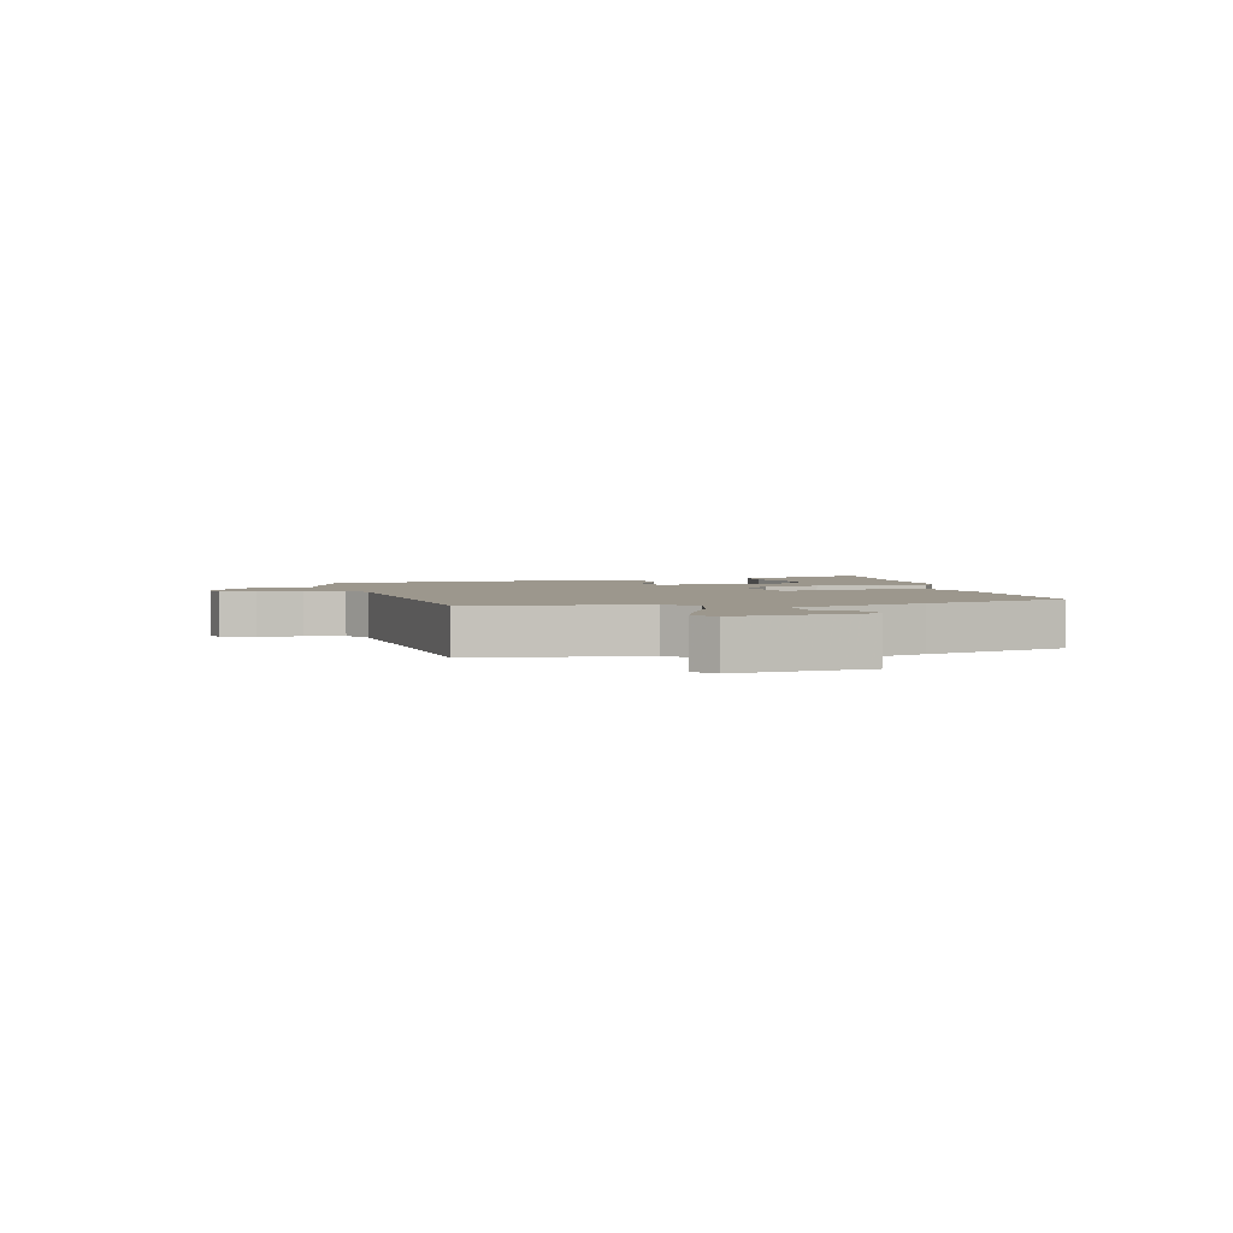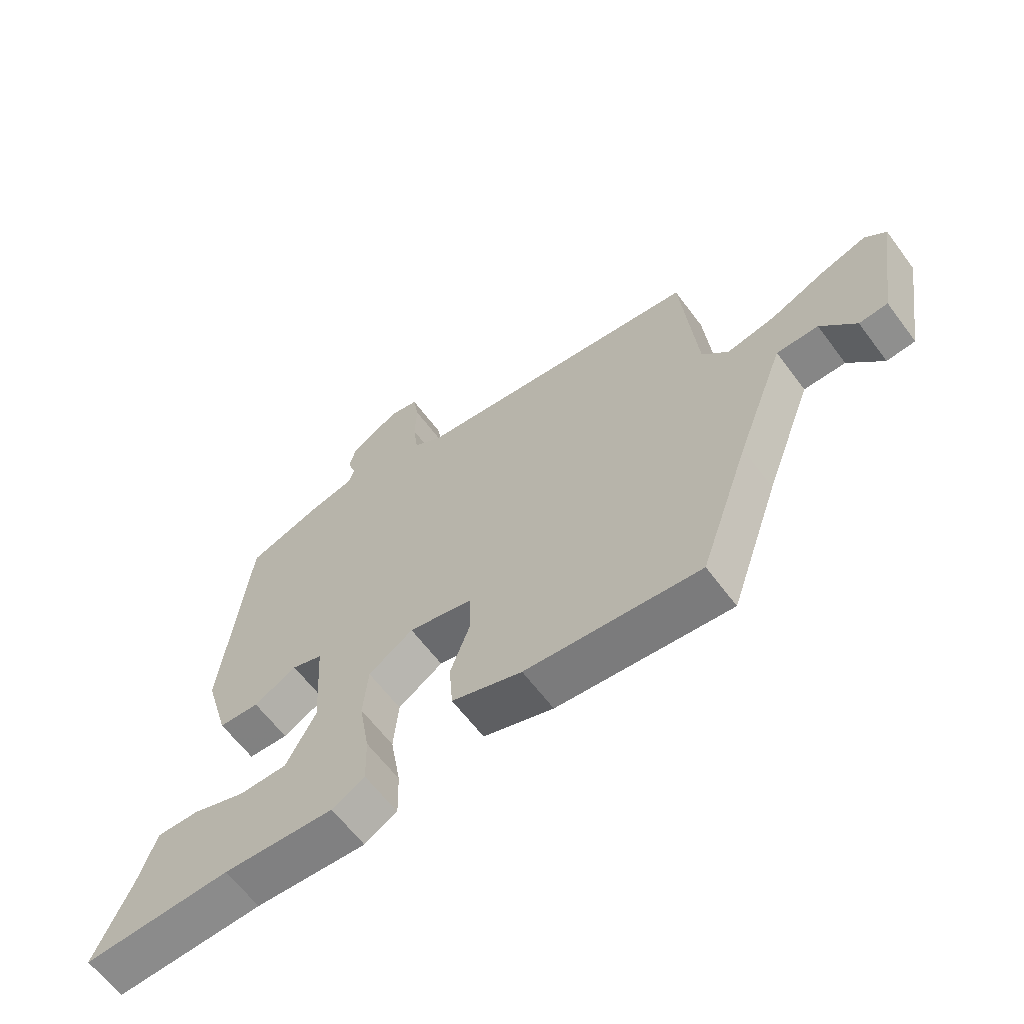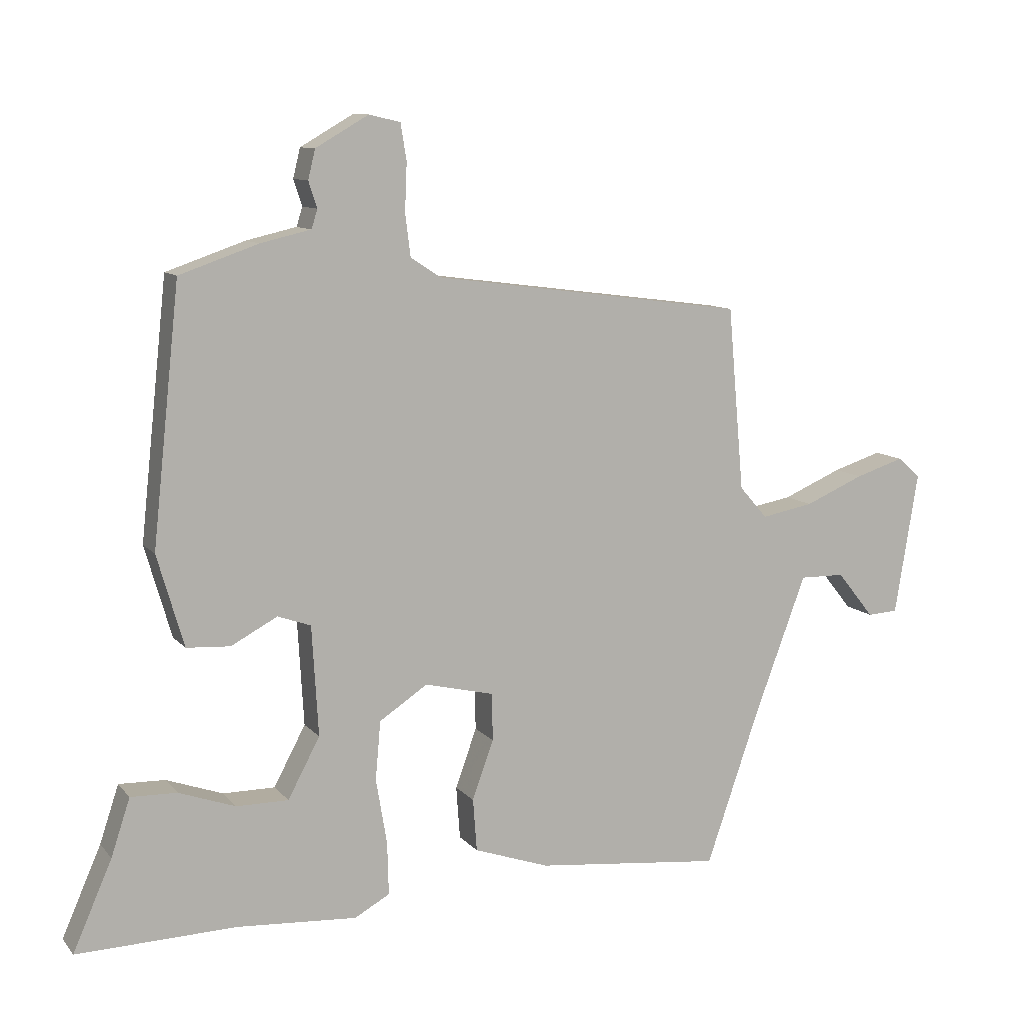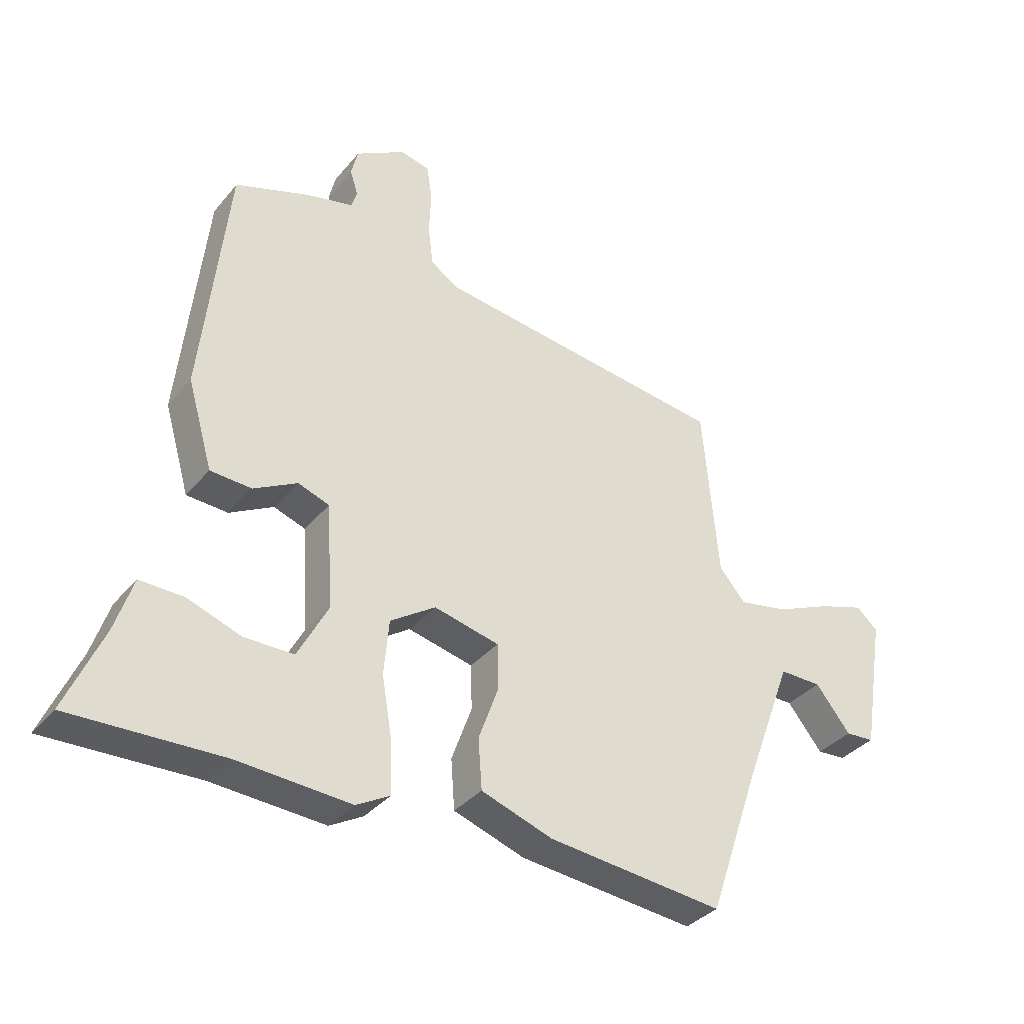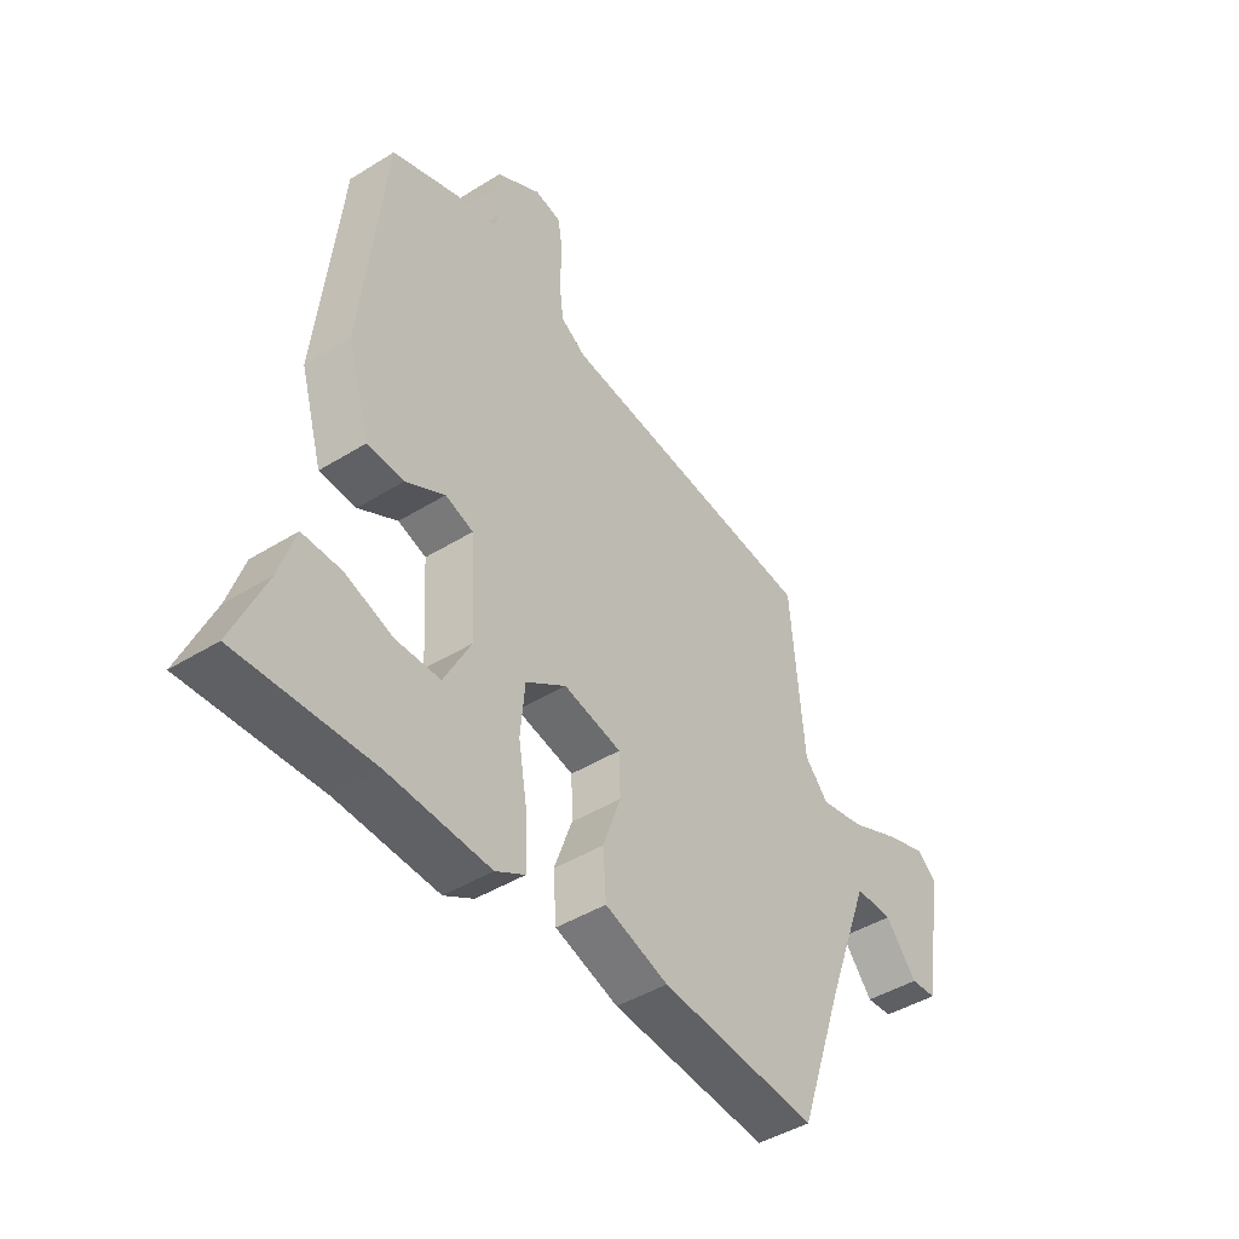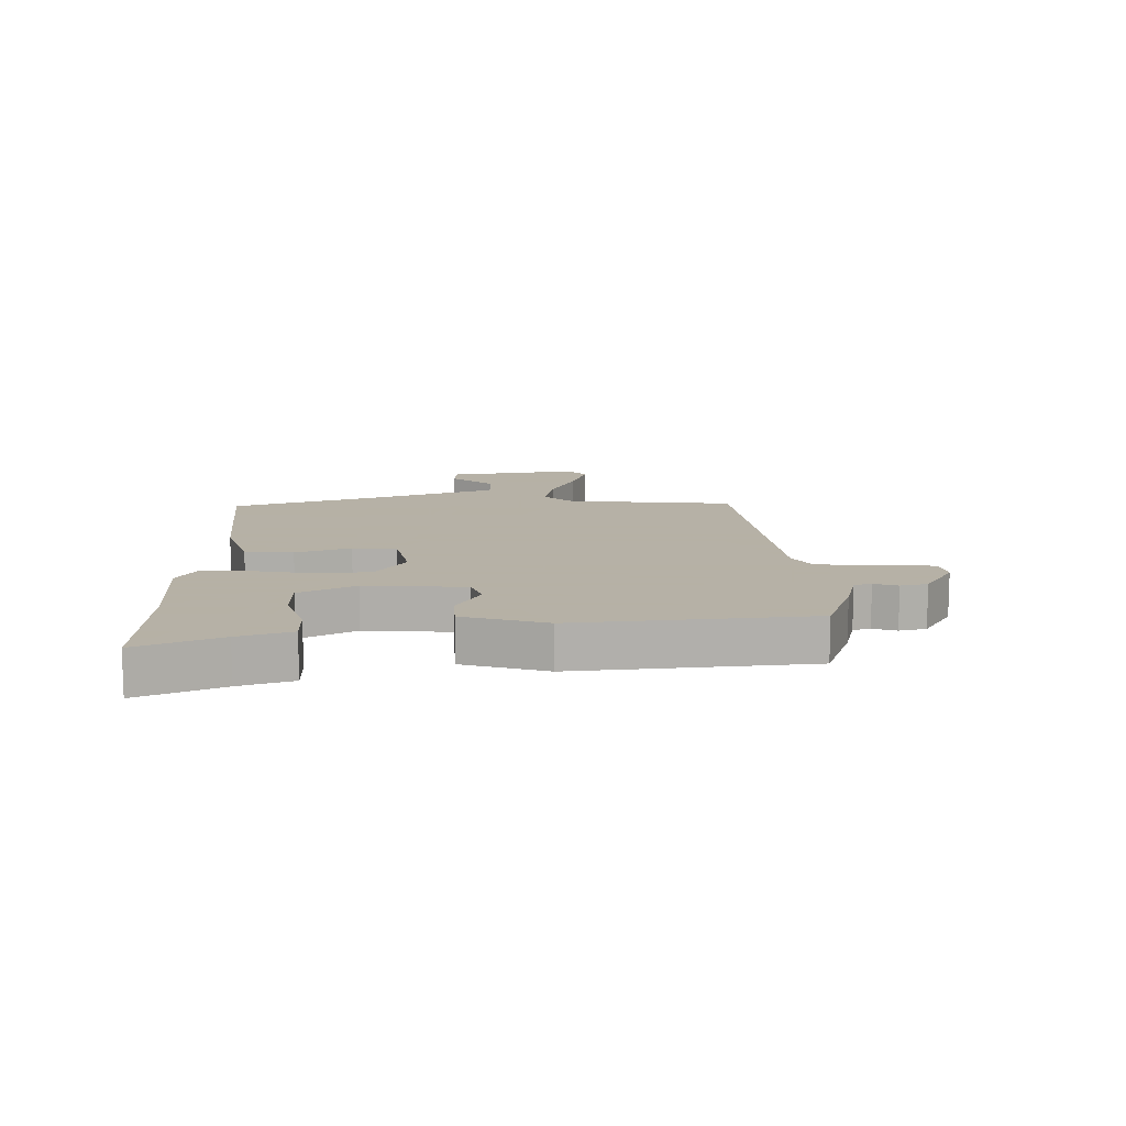
<metadata>
{"format":"obj","ext":"obj","renderer":"f3d","projection":"perspective","resolution":1024,"background":"white","views":[{"elev":2.9,"azim":78.3,"up":"+Y"},{"elev":-62.7,"azim":36.7,"up":"+Z"},{"elev":10.1,"azim":-22.9,"up":"+Z"},{"elev":-35.2,"azim":-33.8,"up":"+Z"},{"elev":-43.9,"azim":-53.9,"up":"+Z"},{"elev":12.1,"azim":-90.3,"up":"+Y"}]}
</metadata>
<code>
v -0.349 0.07 -0.496
v -0.594 0.07 -0.503
v -0.534 0.07 -0.366
v -0.505 0.07 -0.278
v -0.434 0.07 -0.28
v -0.347 0.07 -0.311
v -0.267 0.07 -0.311
v -0.218 0.07 -0.219
v -0.228 0.07 -0.05
v -0.279 0.07 -0.032
v -0.35 0.07 -0.07
v -0.417 0.07 -0.066
v -0.458 0.07 0.075
v -0.416 0.07 0.467
v -0.295 0.07 0.509
v -0.218 0.07 0.527
v -0.209 0.07 0.556
v -0.222 0.07 0.596
v -0.211 0.07 0.641
v -0.13 0.07 0.688
v -0.082 0.07 0.677
v -0.073 0.07 0.621
v -0.076 0.07 0.548
v -0.068 0.07 0.483
v -0.022 0.07 0.453
v 0.458 0.07 0.39
v 0.483 0.07 0.108
v 0.526 0.07 0.059
v 0.606 0.07 0.074
v 0.697 0.07 0.113
v 0.772 0.07 0.137
v 0.807 0.07 0.106
v 0.771 0.07 -0.114
v 0.724 0.07 -0.117
v 0.667 0.07 -0.046
v 0.598 0.07 -0.045
v 0.518 0.07 -0.259
v 0.436 0.07 -0.497
v 0.149 0.07 -0.467
v 0.033 0.07 -0.427
v 0.027 0.07 -0.346
v 0.06 0.07 -0.255
v 0.058 0.07 -0.182
v -0.048 0.07 -0.157
v -0.122 0.07 -0.206
v -0.13 0.07 -0.296
v -0.113 0.07 -0.397
v -0.111 0.07 -0.478
v -0.165 0.07 -0.508
v -0.349 0 -0.496
v -0.594 0 -0.503
v -0.534 0 -0.366
v -0.505 0 -0.278
v -0.434 0 -0.28
v -0.347 0 -0.311
v -0.267 0 -0.311
v -0.218 0 -0.219
v -0.228 0 -0.05
v -0.279 0 -0.032
v -0.35 0 -0.07
v -0.417 0 -0.066
v -0.458 0 0.075
v -0.416 0 0.467
v -0.295 0 0.509
v -0.218 0 0.527
v -0.209 0 0.556
v -0.222 0 0.596
v -0.211 0 0.641
v -0.13 0 0.688
v -0.082 0 0.677
v -0.073 0 0.621
v -0.076 0 0.548
v -0.068 0 0.483
v -0.022 0 0.453
v 0.458 0 0.39
v 0.483 0 0.108
v 0.526 0 0.059
v 0.606 0 0.074
v 0.697 0 0.113
v 0.772 0 0.137
v 0.807 0 0.106
v 0.771 0 -0.114
v 0.724 0 -0.117
v 0.667 0 -0.046
v 0.598 0 -0.045
v 0.518 0 -0.259
v 0.436 0 -0.497
v 0.149 0 -0.467
v 0.033 0 -0.427
v 0.027 0 -0.346
v 0.06 0 -0.255
v 0.058 0 -0.182
v -0.048 0 -0.157
v -0.122 0 -0.206
v -0.13 0 -0.296
v -0.113 0 -0.397
v -0.111 0 -0.478
v -0.165 0 -0.508
f 46 47 48 49
f 45 46 49 1
f 39 40 41 42
f 37 38 39 42
f 36 37 42 43
f 32 33 34 35
f 32 35 36
f 29 30 31 32
f 28 29 32 36
f 27 28 36 43
f 25 26 27 43
f 20 21 22 23
f 20 23 24
f 17 18 19 20
f 16 17 20 24
f 10 11 12 13
f 9 10 13 14
f 3 4 5 6
f 3 6 7
f 2 3 7
f 1 2 7
f 45 1 7 8
f 24 25 43 44
f 9 14 15 16
f 16 24 44 45
f 8 9 16 45
f 98 97 96 95
f 50 98 95 94
f 91 90 89 88
f 91 88 87 86
f 92 91 86 85
f 84 83 82 81
f 85 84 81
f 81 80 79 78
f 85 81 78 77
f 92 85 77 76
f 92 76 75 74
f 72 71 70 69
f 73 72 69
f 69 68 67 66
f 73 69 66 65
f 62 61 60 59
f 63 62 59 58
f 55 54 53 52
f 56 55 52
f 56 52 51
f 56 51 50
f 57 56 50 94
f 93 92 74 73
f 65 64 63 58
f 94 93 73 65
f 94 65 58 57
f 1 50 51 2
f 2 51 52 3
f 3 52 53 4
f 4 53 54 5
f 5 54 55 6
f 6 55 56 7
f 7 56 57 8
f 8 57 58 9
f 9 58 59 10
f 10 59 60 11
f 11 60 61 12
f 12 61 62 13
f 13 62 63 14
f 14 63 64 15
f 15 64 65 16
f 16 65 66 17
f 17 66 67 18
f 18 67 68 19
f 19 68 69 20
f 20 69 70 21
f 21 70 71 22
f 22 71 72 23
f 23 72 73 24
f 24 73 74 25
f 25 74 75 26
f 26 75 76 27
f 27 76 77 28
f 28 77 78 29
f 29 78 79 30
f 30 79 80 31
f 31 80 81 32
f 32 81 82 33
f 33 82 83 34
f 34 83 84 35
f 35 84 85 36
f 36 85 86 37
f 37 86 87 38
f 38 87 88 39
f 39 88 89 40
f 40 89 90 41
f 41 90 91 42
f 42 91 92 43
f 43 92 93 44
f 44 93 94 45
f 45 94 95 46
f 46 95 96 47
f 47 96 97 48
f 48 97 98 49
f 49 98 50 1

</code>
